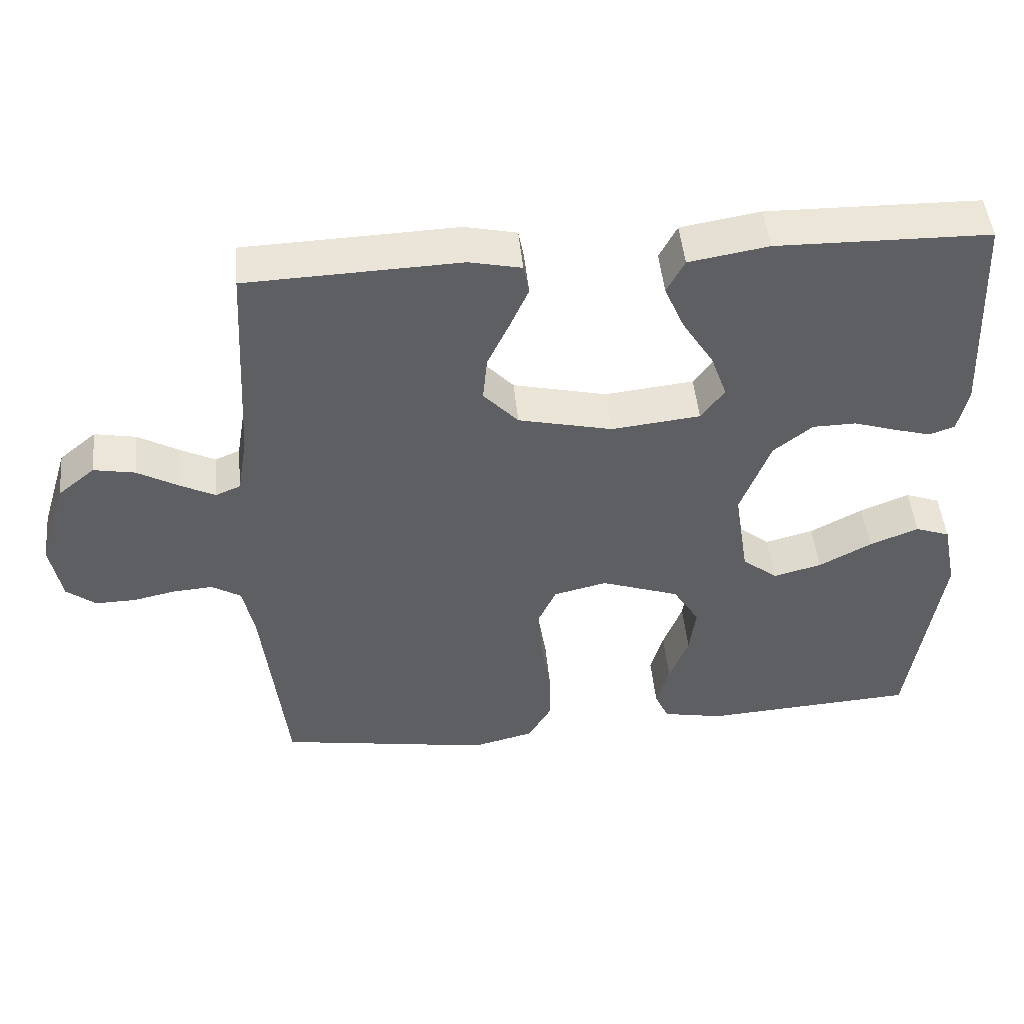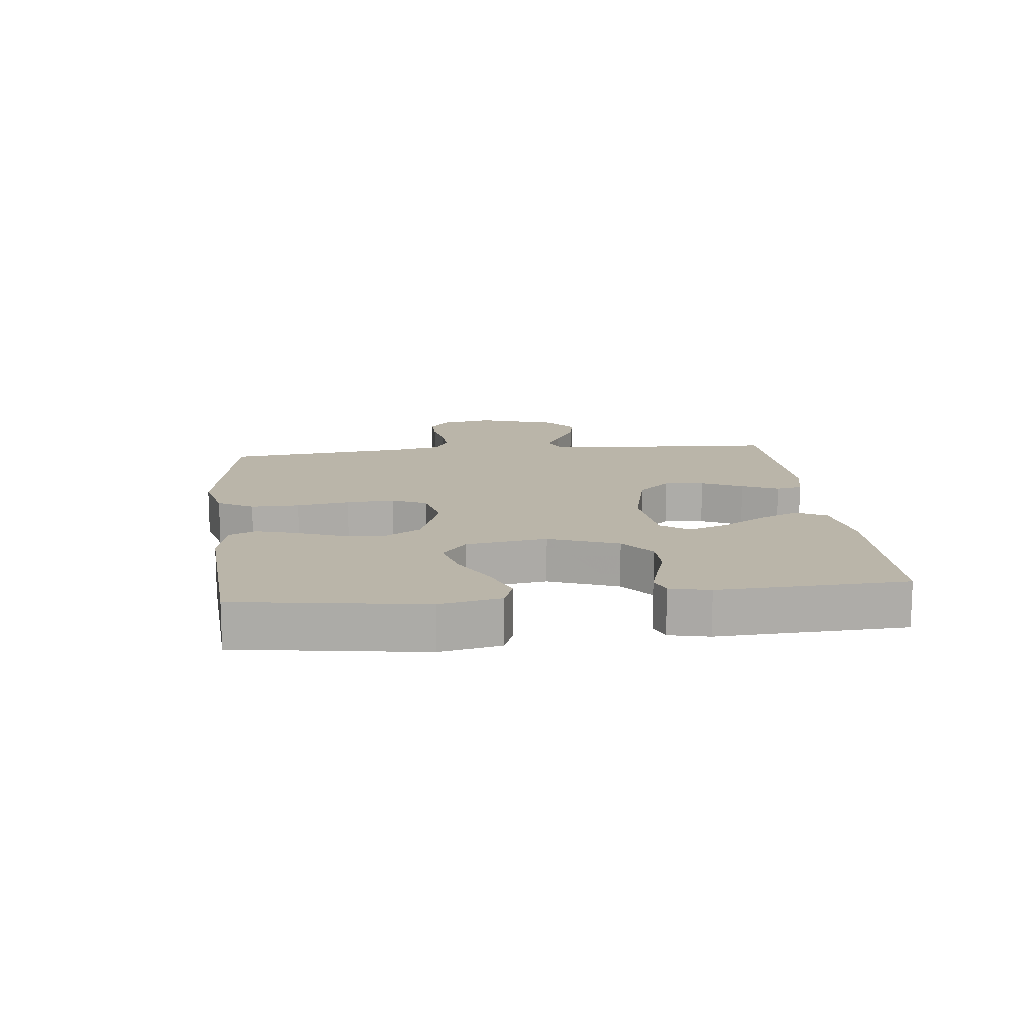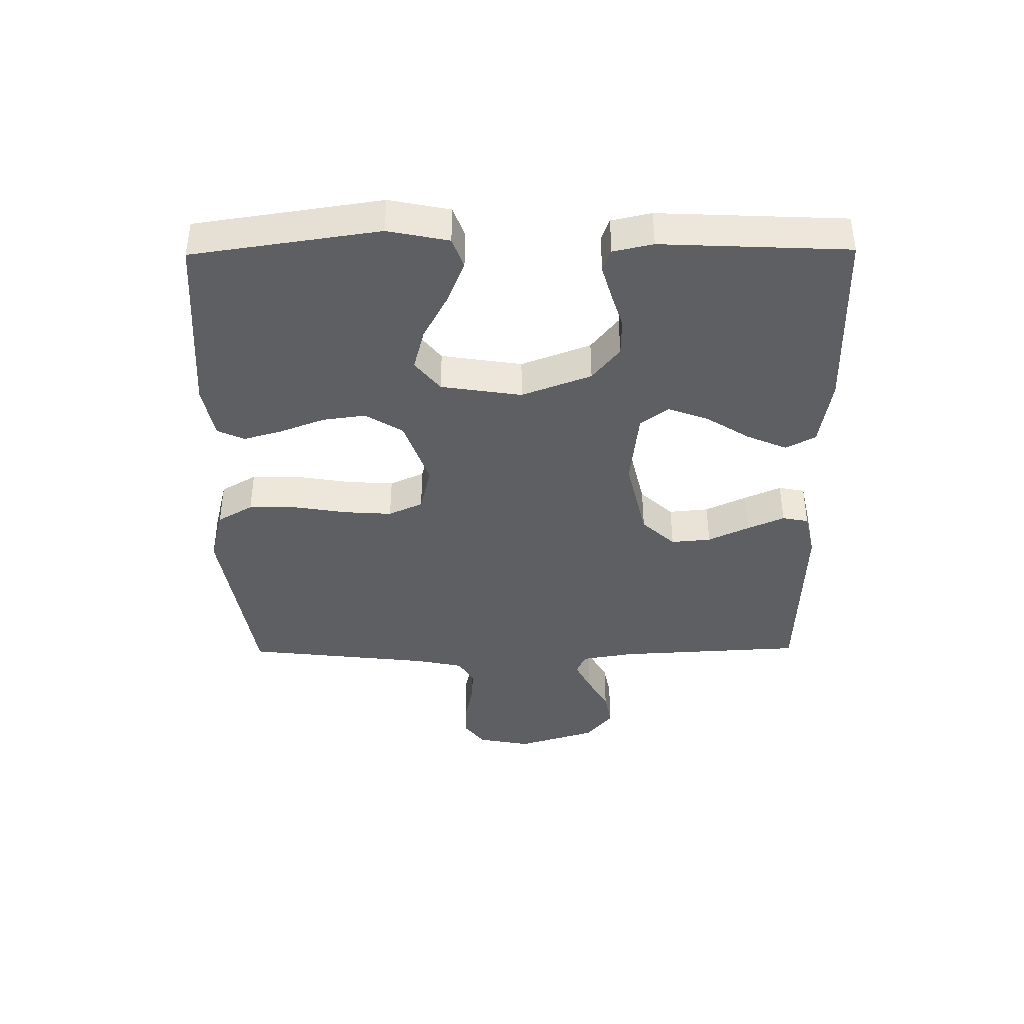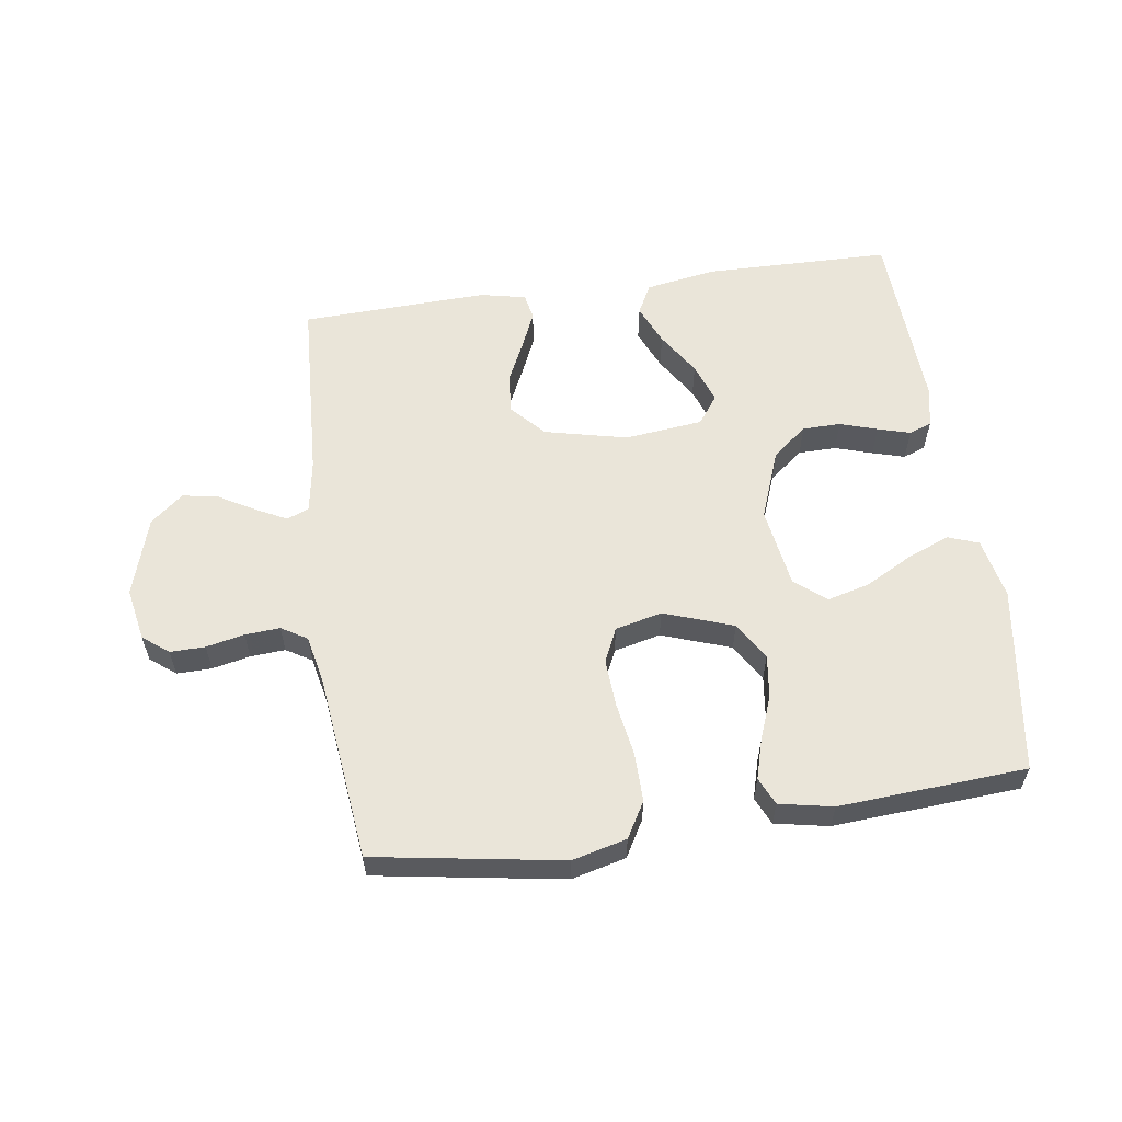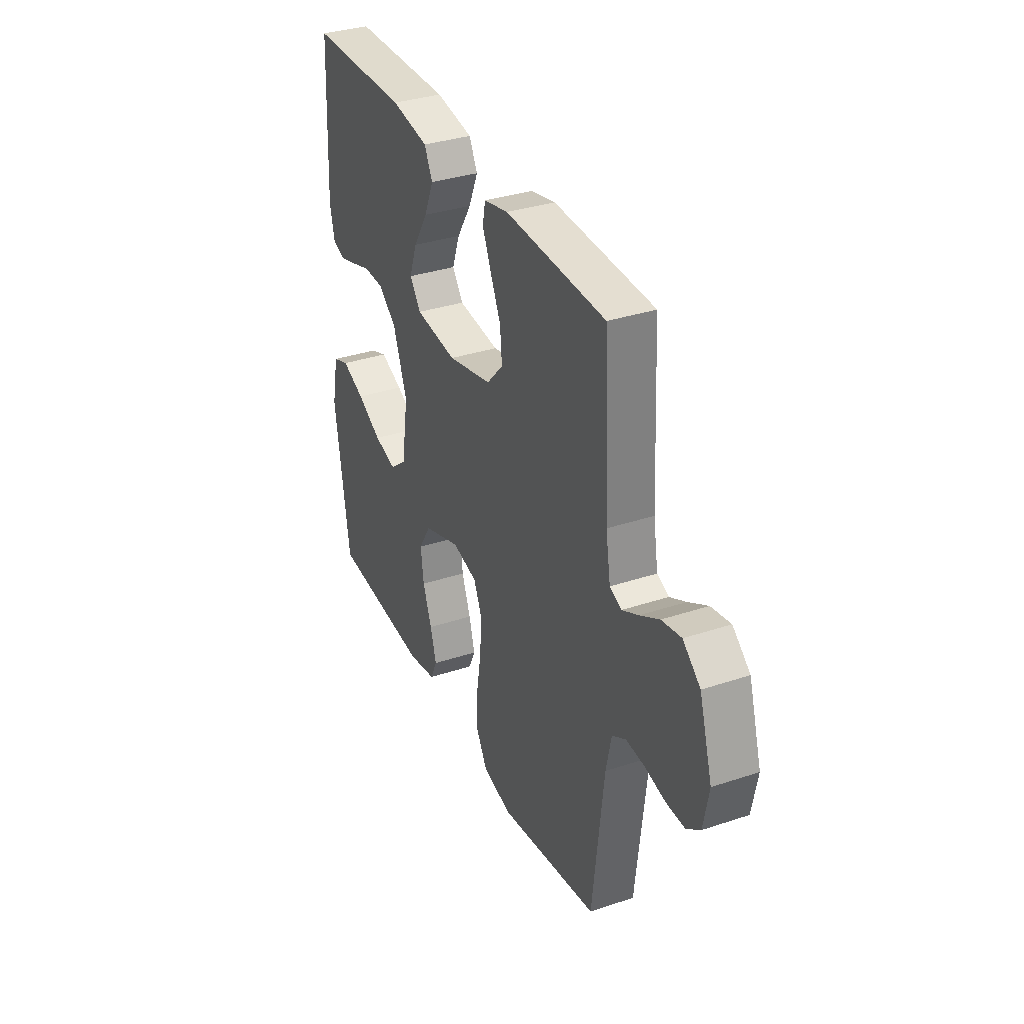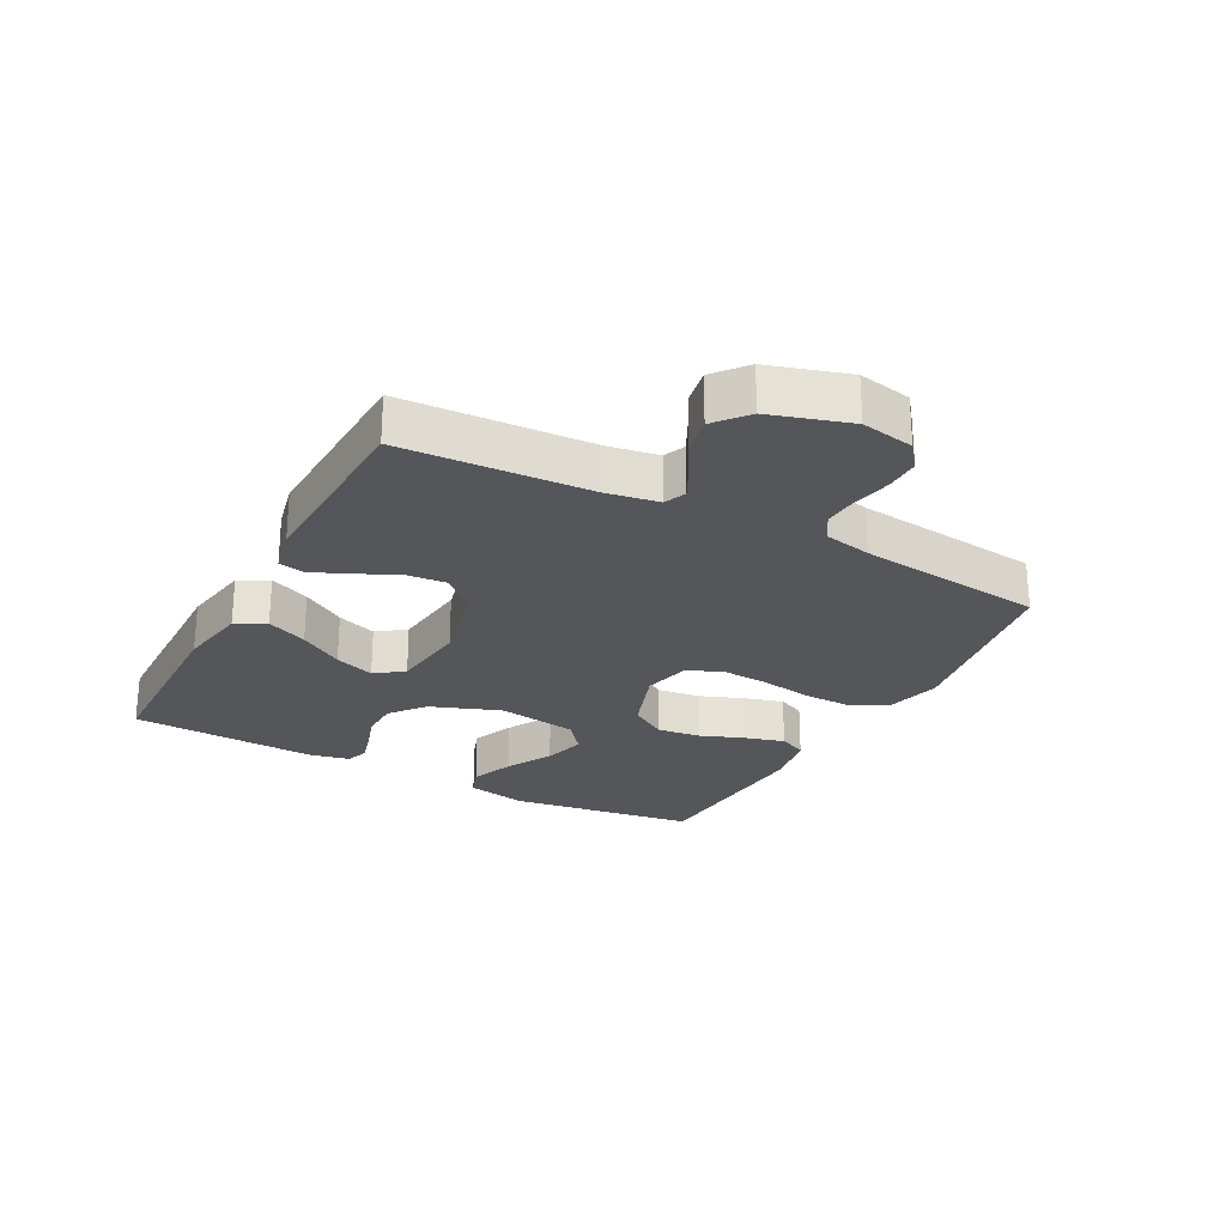
<metadata>
{"format":"obj","ext":"obj","renderer":"f3d","projection":"perspective","resolution":1024,"background":"white","views":[{"elev":48.0,"azim":174.5,"up":"+Z"},{"elev":13.5,"azim":-96.2,"up":"+Y"},{"elev":-40.4,"azim":-89.4,"up":"+Y"},{"elev":58.5,"azim":171.8,"up":"+Y"},{"elev":34.3,"azim":65.8,"up":"+Z"},{"elev":-25.4,"azim":61.9,"up":"+Y"}]}
</metadata>
<code>
v 0.5 0.07 0.5
v 0.516 0.07 0.2
v 0.53 0.07 0.116
v 0.565 0.07 0.101
v 0.614 0.07 0.126
v 0.672 0.07 0.159
v 0.73 0.07 0.17
v 0.782 0.07 0.127
v 0.821 0.07 0
v 0.805 0.07 -0.085
v 0.764 0.07 -0.117
v 0.708 0.07 -0.116
v 0.647 0.07 -0.103
v 0.591 0.07 -0.099
v 0.55 0.07 -0.124
v 0.534 0.07 -0.2
v 0.5 0.07 -0.5
v 0.2 0.07 -0.549
v 0.113 0.07 -0.527
v 0.08 0.07 -0.47
v 0.081 0.07 -0.392
v 0.095 0.07 -0.307
v 0.1 0.07 -0.23
v 0.075 0.07 -0.175
v 0 0.07 -0.157
v -0.111 0.07 -0.196
v -0.148 0.07 -0.256
v -0.139 0.07 -0.325
v -0.112 0.07 -0.396
v -0.094 0.07 -0.459
v -0.114 0.07 -0.503
v -0.2 0.07 -0.52
v -0.5 0.07 -0.5
v -0.544 0.07 -0.2
v -0.524 0.07 -0.102
v -0.475 0.07 -0.084
v -0.406 0.07 -0.112
v -0.332 0.07 -0.152
v -0.264 0.07 -0.17
v -0.214 0.07 -0.13
v -0.194 0.07 0
v -0.236 0.07 0.112
v -0.291 0.07 0.156
v -0.352 0.07 0.157
v -0.412 0.07 0.138
v -0.464 0.07 0.123
v -0.5 0.07 0.136
v -0.514 0.07 0.2
v -0.5 0.07 0.5
v -0.2 0.07 0.505
v -0.088 0.07 0.486
v -0.063 0.07 0.438
v -0.091 0.07 0.373
v -0.135 0.07 0.303
v -0.158 0.07 0.239
v -0.125 0.07 0.194
v 0 0.07 0.18
v 0.133 0.07 0.211
v 0.182 0.07 0.264
v 0.176 0.07 0.328
v 0.145 0.07 0.394
v 0.119 0.07 0.453
v 0.127 0.07 0.495
v 0.2 0.07 0.511
v 0.5 0 0.5
v 0.516 0 0.2
v 0.53 0 0.116
v 0.565 0 0.101
v 0.614 0 0.126
v 0.672 0 0.159
v 0.73 0 0.17
v 0.782 0 0.127
v 0.821 0 0
v 0.805 0 -0.085
v 0.764 0 -0.117
v 0.708 0 -0.116
v 0.647 0 -0.103
v 0.591 0 -0.099
v 0.55 0 -0.124
v 0.534 0 -0.2
v 0.5 0 -0.5
v 0.2 0 -0.549
v 0.113 0 -0.527
v 0.08 0 -0.47
v 0.081 0 -0.392
v 0.095 0 -0.307
v 0.1 0 -0.23
v 0.075 0 -0.175
v 0 0 -0.157
v -0.111 0 -0.196
v -0.148 0 -0.256
v -0.139 0 -0.325
v -0.112 0 -0.396
v -0.094 0 -0.459
v -0.114 0 -0.503
v -0.2 0 -0.52
v -0.5 0 -0.5
v -0.544 0 -0.2
v -0.524 0 -0.102
v -0.475 0 -0.084
v -0.406 0 -0.112
v -0.332 0 -0.152
v -0.264 0 -0.17
v -0.214 0 -0.13
v -0.194 0 0
v -0.236 0 0.112
v -0.291 0 0.156
v -0.352 0 0.157
v -0.412 0 0.138
v -0.464 0 0.123
v -0.5 0 0.136
v -0.514 0 0.2
v -0.5 0 0.5
v -0.2 0 0.505
v -0.088 0 0.486
v -0.063 0 0.438
v -0.091 0 0.373
v -0.135 0 0.303
v -0.158 0 0.239
v -0.125 0 0.194
v 0 0 0.18
v 0.133 0 0.211
v 0.182 0 0.264
v 0.176 0 0.328
v 0.145 0 0.394
v 0.119 0 0.453
v 0.127 0 0.495
v 0.2 0 0.511
f 63 64 1 2
f 60 61 62 63
f 60 63 2 3
f 59 60 3
f 58 59 3 4
f 57 58 4
f 56 57 4
f 51 52 53 54
f 51 54 55
f 50 51 55
f 49 50 55
f 48 49 55 56
f 44 45 46 47
f 44 47 48 56
f 35 36 37 38
f 35 38 39
f 34 35 39
f 33 34 39
f 32 33 39 40
f 28 29 30 31
f 28 31 32 40
f 19 20 21 22
f 19 22 23
f 16 17 18 19
f 15 16 19 23
f 14 15 23 24
f 10 11 12 13
f 10 13 14
f 9 10 14
f 5 6 7 8
f 4 5 8 9
f 43 44 56
f 42 43 56 4
f 41 42 4 9
f 27 28 40 41
f 26 27 41
f 25 26 41
f 24 25 41
f 9 14 24 41
f 66 65 128 127
f 127 126 125 124
f 67 66 127 124
f 67 124 123
f 68 67 123 122
f 68 122 121
f 68 121 120
f 118 117 116 115
f 119 118 115
f 119 115 114
f 119 114 113
f 120 119 113 112
f 111 110 109 108
f 120 112 111 108
f 102 101 100 99
f 103 102 99
f 103 99 98
f 103 98 97
f 104 103 97 96
f 95 94 93 92
f 104 96 95 92
f 86 85 84 83
f 87 86 83
f 83 82 81 80
f 87 83 80 79
f 88 87 79 78
f 77 76 75 74
f 78 77 74
f 78 74 73
f 72 71 70 69
f 73 72 69 68
f 120 108 107
f 68 120 107 106
f 73 68 106 105
f 105 104 92 91
f 105 91 90
f 105 90 89
f 105 89 88
f 105 88 78 73
f 1 65 66 2
f 2 66 67 3
f 3 67 68 4
f 4 68 69 5
f 5 69 70 6
f 6 70 71 7
f 7 71 72 8
f 8 72 73 9
f 9 73 74 10
f 10 74 75 11
f 11 75 76 12
f 12 76 77 13
f 13 77 78 14
f 14 78 79 15
f 15 79 80 16
f 16 80 81 17
f 17 81 82 18
f 18 82 83 19
f 19 83 84 20
f 20 84 85 21
f 21 85 86 22
f 22 86 87 23
f 23 87 88 24
f 24 88 89 25
f 25 89 90 26
f 26 90 91 27
f 27 91 92 28
f 28 92 93 29
f 29 93 94 30
f 30 94 95 31
f 31 95 96 32
f 32 96 97 33
f 33 97 98 34
f 34 98 99 35
f 35 99 100 36
f 36 100 101 37
f 37 101 102 38
f 38 102 103 39
f 39 103 104 40
f 40 104 105 41
f 41 105 106 42
f 42 106 107 43
f 43 107 108 44
f 44 108 109 45
f 45 109 110 46
f 46 110 111 47
f 47 111 112 48
f 48 112 113 49
f 49 113 114 50
f 50 114 115 51
f 51 115 116 52
f 52 116 117 53
f 53 117 118 54
f 54 118 119 55
f 55 119 120 56
f 56 120 121 57
f 57 121 122 58
f 58 122 123 59
f 59 123 124 60
f 60 124 125 61
f 61 125 126 62
f 62 126 127 63
f 63 127 128 64
f 64 128 65 1

</code>
